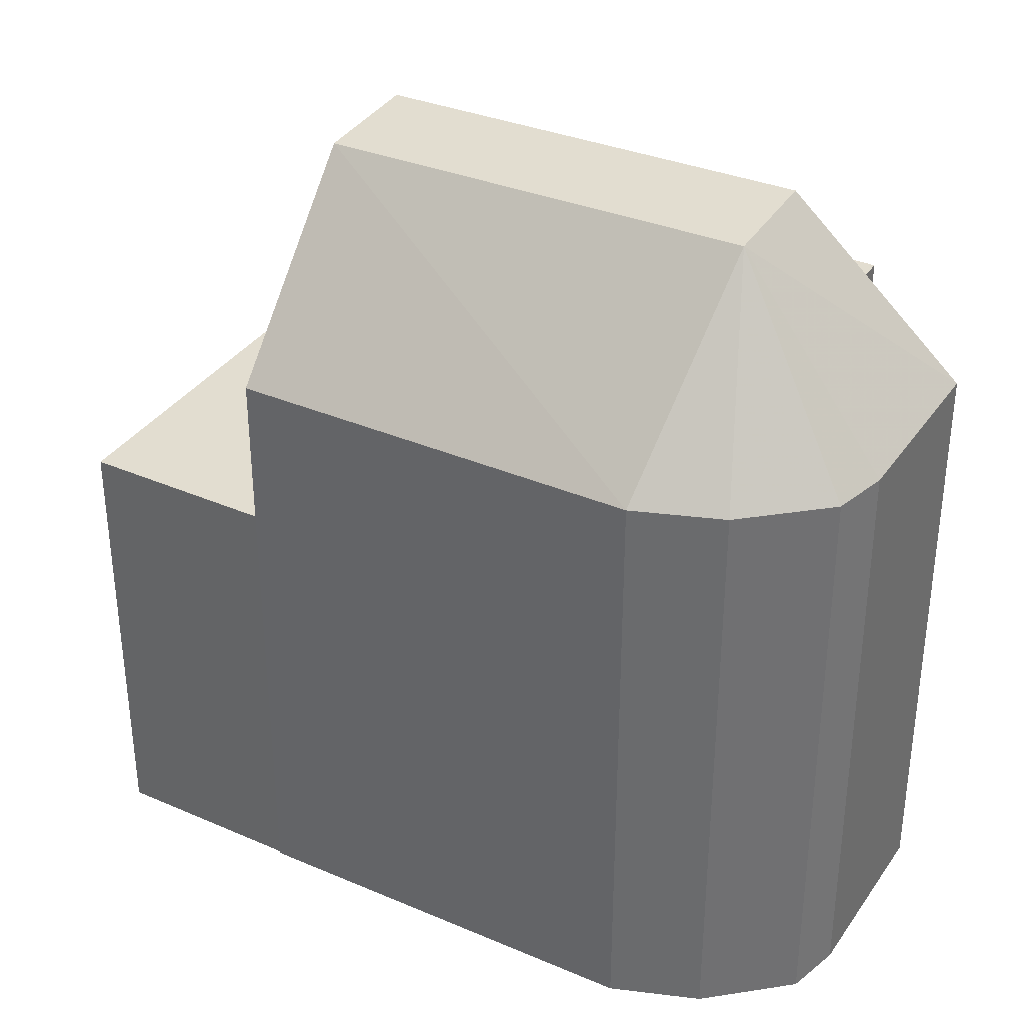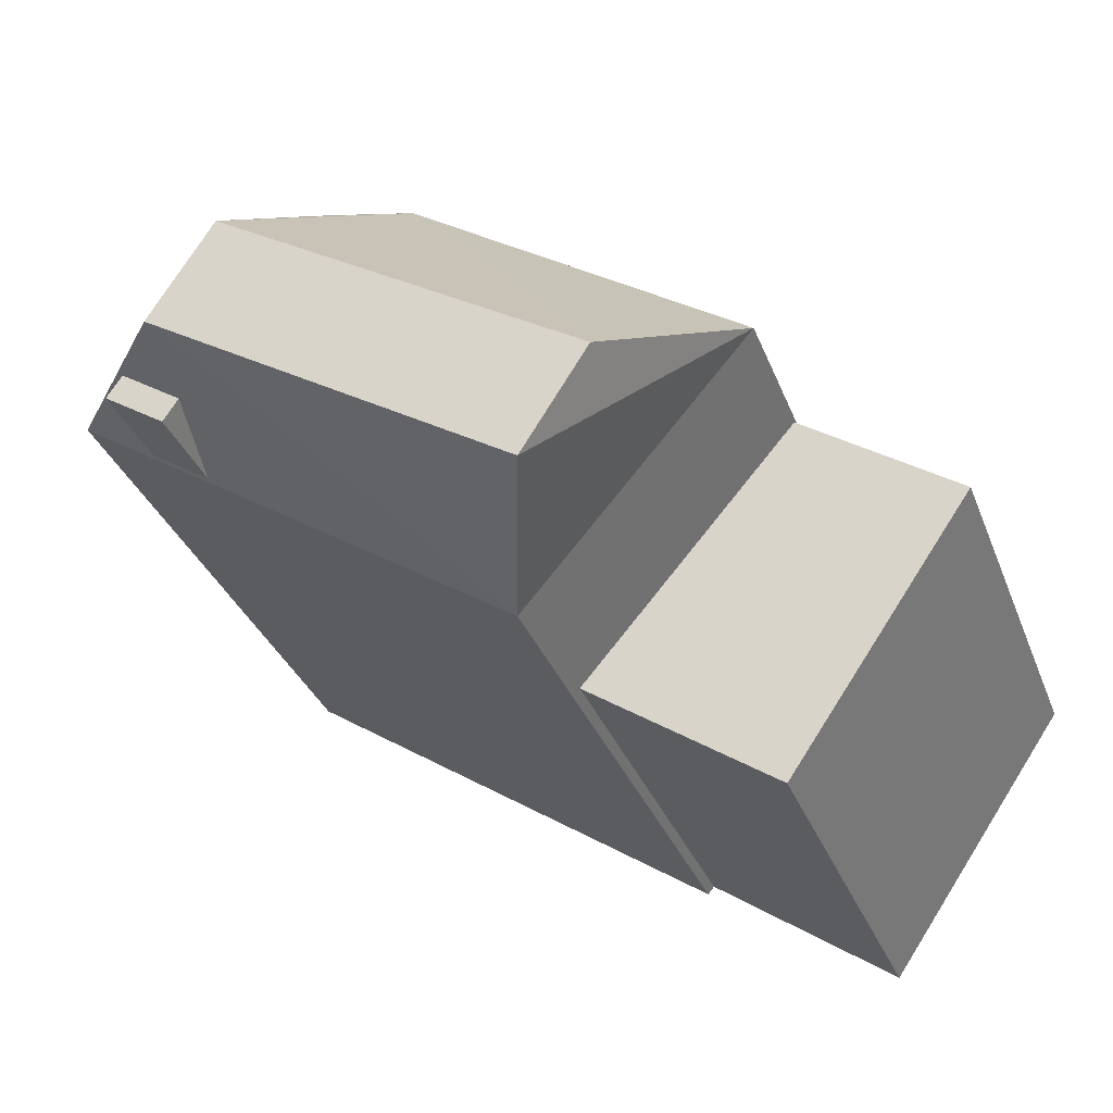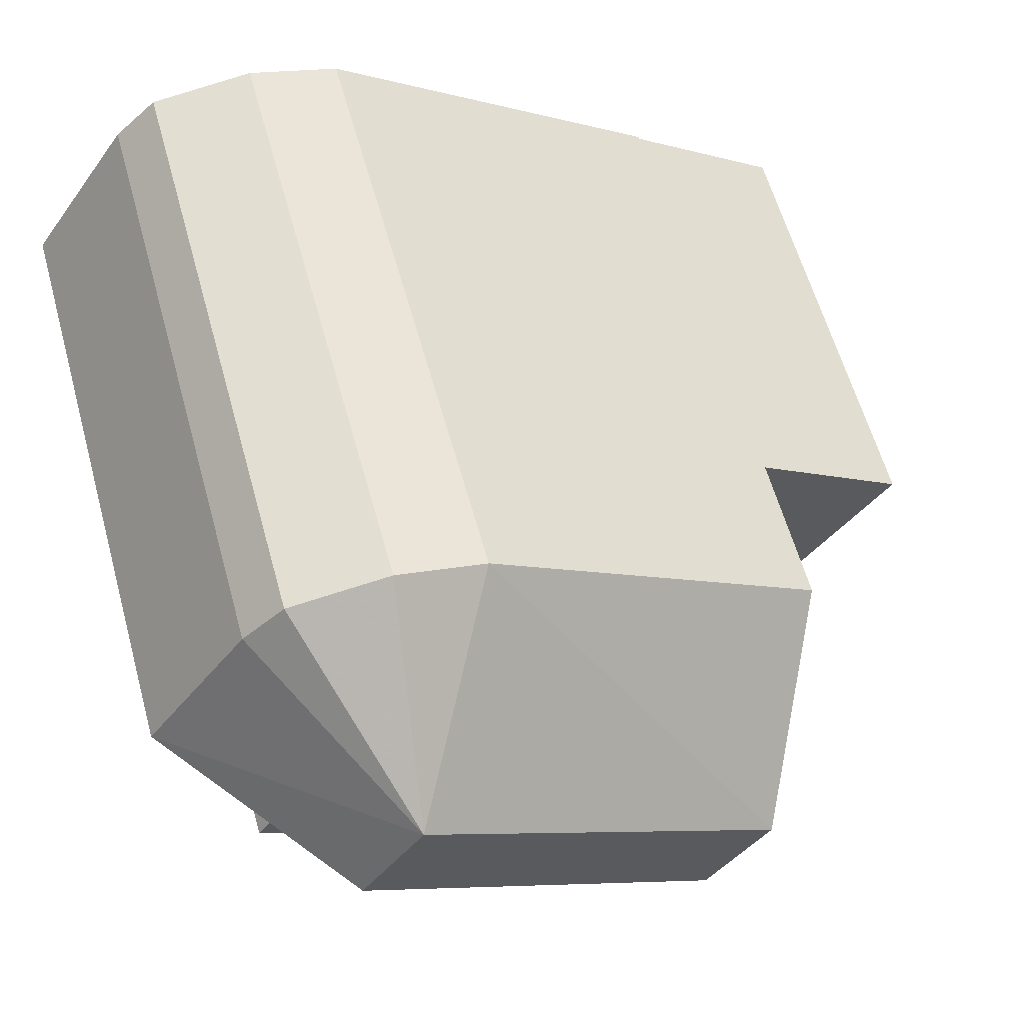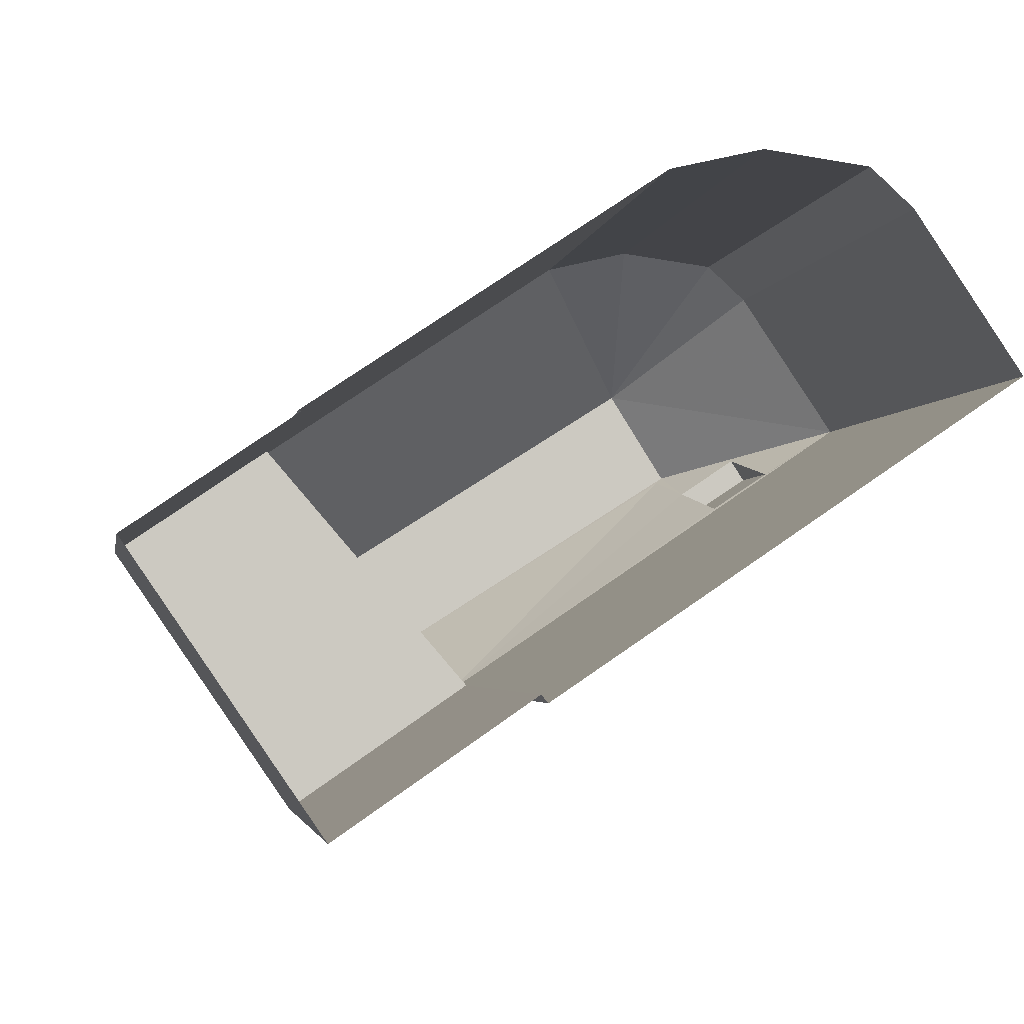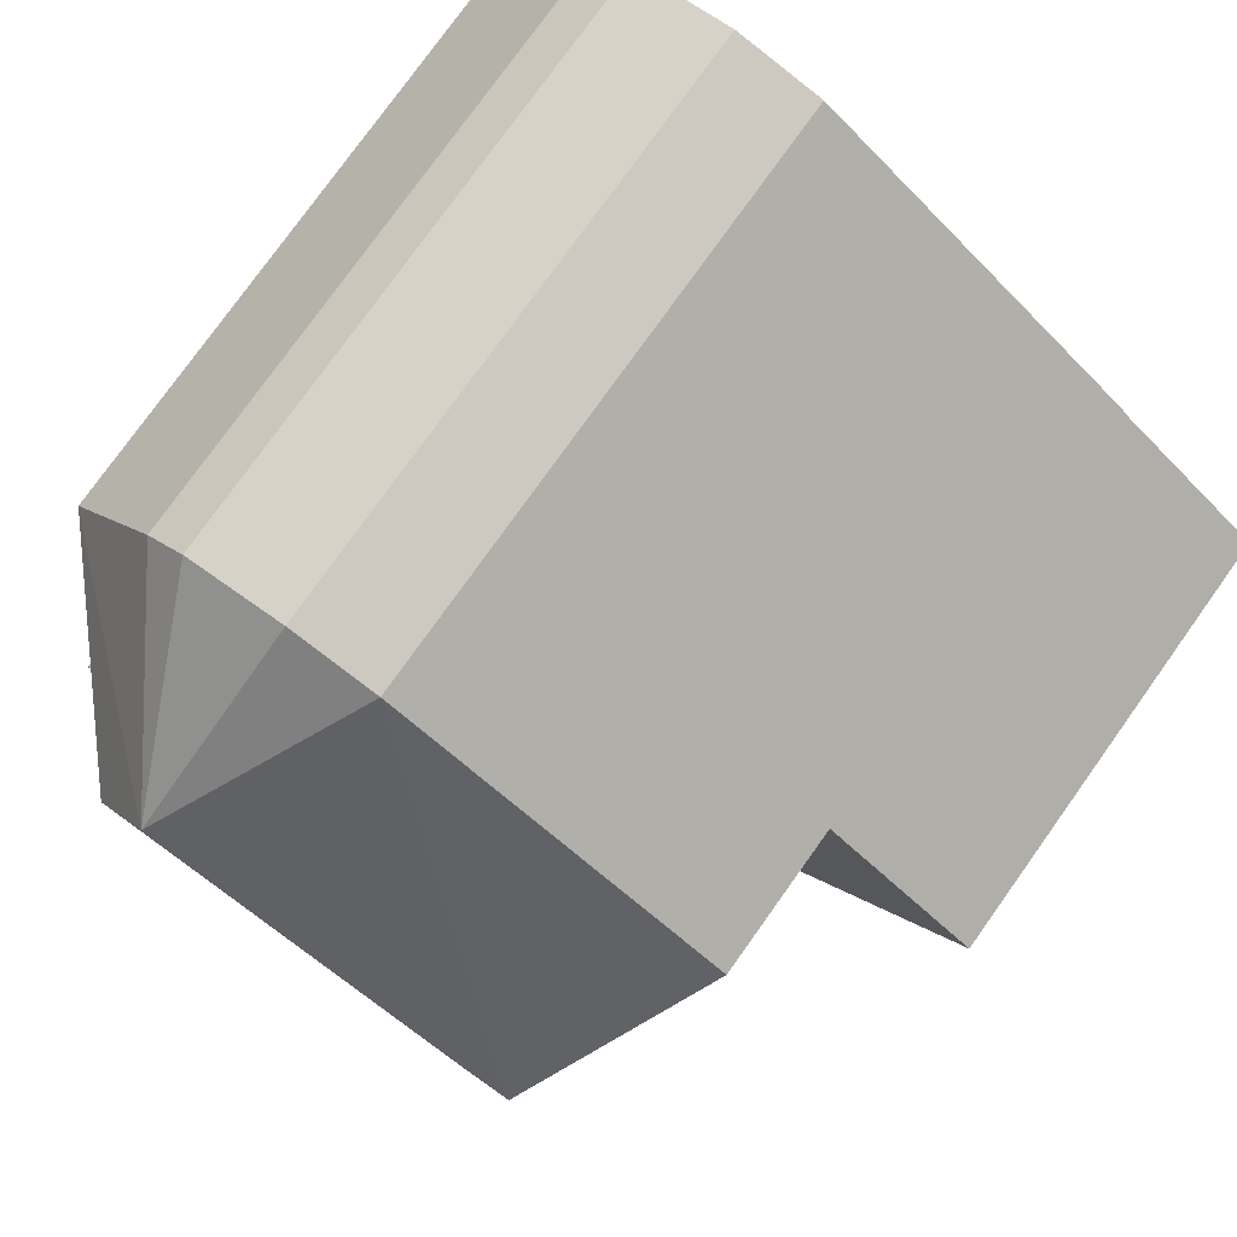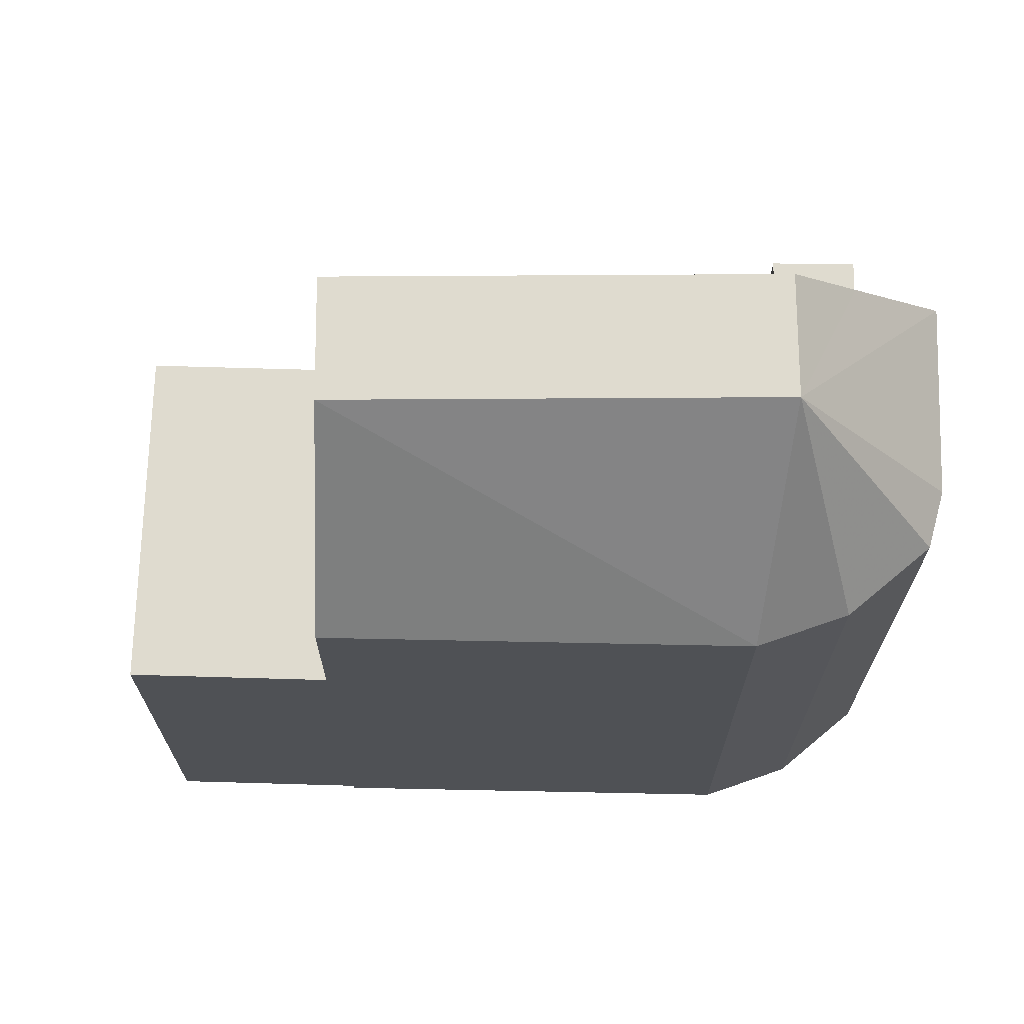
<metadata>
{"format":"obj","ext":"obj","renderer":"f3d","projection":"perspective","resolution":1024,"background":"white","views":[{"elev":35.4,"azim":175.7,"up":"+Z"},{"elev":-32.5,"azim":18.9,"up":"+Y"},{"elev":60.6,"azim":-15.5,"up":"+Y"},{"elev":-3.1,"azim":170.3,"up":"+Y"},{"elev":78.6,"azim":35.6,"up":"+Y"},{"elev":70.4,"azim":147.3,"up":"+Z"}]}
</metadata>
<code>
v -1.223e+04 -3.392e+04 33.98
v -1.224e+04 -3.392e+04 33.98
v -1.223e+04 -3.392e+04 33.98
v -1.224e+04 -3.392e+04 33.98
v -1.222e+04 -3.392e+04 33.98
v -1.222e+04 -3.392e+04 33.98
v -1.224e+04 -3.392e+04 33.98
v -1.222e+04 -3.393e+04 33.98
v -1.222e+04 -3.393e+04 33.98
v -1.223e+04 -3.393e+04 33.98
v -1.223e+04 -3.393e+04 33.98
v -1.224e+04 -3.392e+04 53.72
v -1.223e+04 -3.393e+04 53.72
v -1.222e+04 -3.393e+04 53.72
v -1.223e+04 -3.392e+04 53.72
v -1.223e+04 -3.392e+04 48.99
v -1.224e+04 -3.392e+04 48.99
v -1.224e+04 -3.392e+04 48.99
v -1.223e+04 -3.392e+04 48.99
v -1.222e+04 -3.392e+04 48.99
v -1.223e+04 -3.393e+04 48.99
v -1.224e+04 -3.392e+04 53.6
v -1.224e+04 -3.392e+04 51.79
v -1.224e+04 -3.392e+04 51.57
v -1.224e+04 -3.392e+04 51.57
v -1.224e+04 -3.392e+04 49.13
v -1.224e+04 -3.392e+04 48.99
v -1.224e+04 -3.392e+04 49.09
v -1.222e+04 -3.392e+04 45.2
v -1.222e+04 -3.393e+04 45.2
v -1.222e+04 -3.393e+04 45.2
v -1.223e+04 -3.393e+04 45.2
v -1.224e+04 -3.392e+04 51.57
v -1.224e+04 -3.392e+04 51.57
f 1 2 3
f 2 4 3
f 1 5 6
f 1 7 2
f 8 6 9
f 10 7 11
f 11 6 8
f 11 1 6
f 11 7 1
f 12 13 14
f 15 12 14
f 16 15 14
f 17 15 18
f 18 15 19
f 19 15 16
f 16 14 20
f 20 13 21
f 13 12 22
f 21 13 22
f 12 23 24
f 12 24 22
f 23 25 24
f 22 24 21
f 26 27 21
f 25 23 27
f 24 26 21
f 28 25 27
f 26 28 27
f 17 27 15
f 23 12 15
f 27 23 15
f 29 30 31
f 29 32 30
f 24 33 34
f 24 25 33
f 32 10 11
f 10 32 21
f 21 32 20
f 5 29 6
f 20 29 5
f 32 29 20
f 27 2 7
f 27 17 2
f 17 4 2
f 17 18 4
f 18 3 4
f 18 19 3
f 19 1 3
f 19 16 1
f 1 20 5
f 1 16 20
f 7 21 27
f 7 10 21
f 14 13 20
f 30 8 9
f 31 30 9
f 11 8 30
f 32 11 30
f 6 31 9
f 6 29 31
f 26 34 33
f 28 26 33
f 25 28 33
f 26 24 34

</code>
